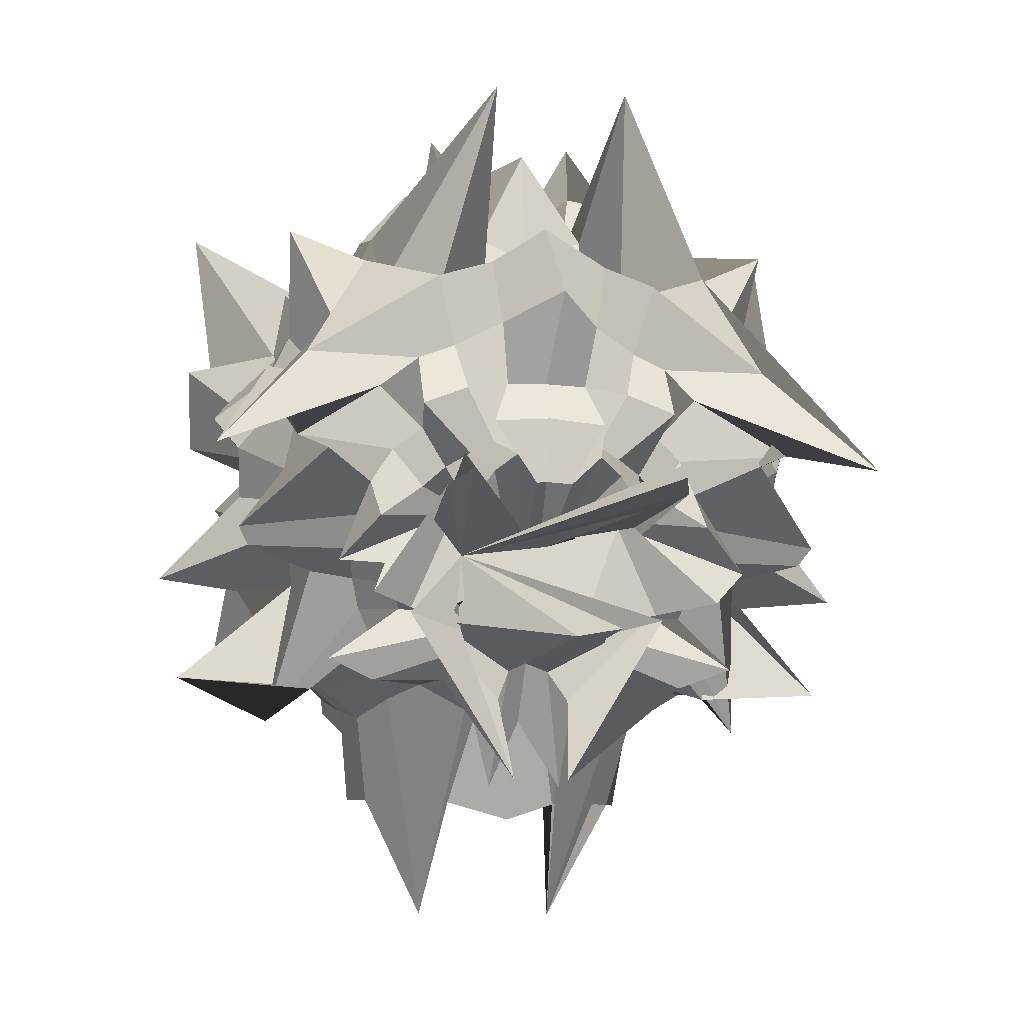
<metadata>
{"format":"obj","ext":"obj","renderer":"f3d","projection":"perspective","resolution":1024,"background":"white","views":[{"elev":-10.8,"azim":-60.4,"up":"+Y"}]}
</metadata>
<code>
o Sphere
v -0.8259 -0.3478 0.3041
v 1.057 0.6582 -0.9455
v 1.142 0.3818 -0.8554
v 1.126 0.08945 -0.8273
v 0.835 -0.1242 -0.5315
v 1.027 -0.4317 -0.6239
v 1.033 -1.027 -0.4474
v 0.7577 -0.7825 -0.3843
v 0.5205 -0.7457 -0.1936
v 0.4428 -0.9822 -0.09355
v 0.2852 -1.1 0.02705
v 0.09903 -1.244 0.1947
v -0.09262 -0.8799 0.247
v -0.3399 -1.219 0.4664
v -0.436 -0.7707 0.4699
v -0.2805 -0.5919 0.785
v 1.102 0.6838 -0.9246
v 1.156 0.4284 -0.8612
v 1.181 0.1157 -0.7371
v 1.146 -0.08543 -0.5728
v 1.051 -0.3062 -0.4167
v 1.471 -0.7249 -0.5194
v 0.7884 -0.6545 -0.1526
v 0.7078 -0.8229 -0.0277
v 0.675 -1.21 0.1751
v 0.5244 -1.219 0.2255
v 0.422 -1.683 -0.0113
v -0.1256 -0.893 0.3608
v -0.217 -0.8279 0.4662
v -0.4726 -0.8947 0.5789
v -0.3224 -0.5777 0.8484
v 1.066 0.6618 -0.8112
v 1.226 0.4681 -0.8154
v 1.15 0.1564 -0.5714
v 1.144 -0.04467 -0.3647
v 1.194 -0.2677 -0.245
v 1.108 -0.5164 -0.07639
v 0.8334 -0.564 0.02356
v 0.8368 -0.781 0.1509
v 0.6375 -0.8436 0.2719
v 0.4435 -0.8919 0.3778
v 0.2262 -0.8321 0.4343
v 0.02751 -0.7917 0.47
v -0.1742 -0.7959 0.5613
v -0.6235 -1.219 0.6622
v -0.3067 -0.5809 0.9147
v 1.012 0.6405 -0.6821
v 1.212 0.5099 -0.724
v 1.138 0.2296 -0.3357
v 0.9843 0.0388 -0.1826
v 1.614 -0.02831 -0.2816
v 1.244 -0.4077 0.1236
v 1.088 -0.5288 0.2421
v 0.7432 -0.5148 0.292
v 0.7022 -0.7093 0.4693
v 0.4888 -0.7732 0.5863
v 0.274 -0.7555 0.5861
v 0.06835 -0.7189 0.5985
v -0.08094 -0.822 0.8725
v -0.3465 -0.7065 0.6617
v -0.3909 -0.6329 0.7133
v 0.9693 0.6241 -0.5642
v 1.147 0.4708 -0.5165
v 1.185 0.3158 -0.2525
v 1.004 0.1305 -0.08177
v 1.04 -0.01329 0.06902
v 0.9771 -0.1535 0.197
v 0.9472 -0.2976 0.3525
v 1.059 -0.5712 0.6099
v 0.7265 -0.5647 0.6396
v 0.8074 -0.7701 1.067
v 0.3523 -0.817 0.7666
v 0.0822 -0.6274 0.705
v -0.02545 -0.755 1.071
v -0.3073 -0.6397 0.7198
v -0.4126 -0.536 0.7634
v 0.9383 0.6539 -0.5544
v 1.053 0.5346 -0.3365
v 1.167 0.4255 -0.1581
v 1.01 0.2386 0.01001
v 1.252 0.09881 0.2502
v 1.12 -0.06881 0.4203
v 0.9808 -0.1685 0.5038
v 0.9308 -0.3192 0.676
v 0.8 -0.3739 0.7448
v 0.4512 -0.3868 0.7868
v 0.5655 -0.9382 0.7998
v 0.07319 -0.5185 0.797
v -0.1192 -0.5341 0.7731
v -0.2621 -0.5571 0.7964
v -0.4567 -0.4934 0.6859
v 0.96 0.7502 -0.6469
v 1.065 0.6255 -0.2967
v 1.118 0.5249 -0.08668
v 1.135 0.3891 0.08294
v 1.071 0.2451 0.293
v 0.9085 0.1346 0.4165
v 0.9988 -0.000589 0.6951
v 0.7235 -0.07886 0.669
v 0.8919 -0.3623 1.109
v 0.3794 -0.1815 0.9009
v 0.244 -0.3644 0.901
v 0.04162 -0.4089 0.8712
v -0.1394 -0.4394 0.8393
v -0.264 -0.5511 0.864
v -0.3534 -0.2012 0.7425
v 0.9236 0.7691 -0.6181
v 1.123 0.7655 -0.2825
v 1.263 0.6891 -0.008745
v 0.9987 0.4715 0.1665
v 1.111 0.4161 0.398
v 1.156 0.2869 0.6998
v 0.7682 0.1937 0.6406
v 0.65 0.08403 0.76
v 0.5862 -0.03441 0.9656
v 0.3411 -0.07688 0.9622
v 0.2424 -0.3109 1.258
v 0.000508 -0.3024 0.9337
v -0.1601 -0.3713 0.9043
v -0.3401 -0.5351 1.168
v -0.3171 -0.2007 0.798
v 0.7531 0.6791 -0.5096
v 1.027 0.8044 -0.3846
v 1.018 0.7018 -0.01074
v 1.019 0.6724 0.2246
v 1.236 0.6752 0.5106
v 1.076 0.5958 0.8028
v 0.8043 0.4208 0.8268
v 0.7117 0.3052 1
v 0.5144 0.1491 1.053
v 0.2848 0.03912 1.022
v 0.2302 -0.2469 1.324
v -0.07217 -0.1814 0.9793
v -0.2002 -0.4061 1.213
v -0.2424 -0.2184 0.7906
v -0.7819 -0.1917 1.266
v 0.7234 0.6741 -0.4026
v 1.03 0.9202 -0.6708
v 0.8977 0.8061 0.009519
v 0.8989 0.7743 0.2337
v 1.216 1.24 0.6512
v 0.7368 0.6521 0.6347
v 0.5778 0.5826 0.7853
v 0.4939 0.4592 0.9171
v 0.3587 0.3233 0.9966
v 0.1809 0.1826 1.083
v -0.219 0.01245 1.308
v -0.1476 -0.05796 0.9842
v -0.3326 -0.2338 1.127
v -0.3565 -0.1863 0.8001
v -0.9785 -0.1714 1.357
v 0.6972 0.7009 -0.3822
v 0.962 0.9821 -0.3646
v 0.7882 0.8704 0.001887
v 0.7493 0.8745 0.2155
v 0.7639 0.9605 0.4967
v 0.6039 0.8776 0.7104
v 0.4355 0.7475 0.7513
v 0.3494 0.6049 0.9476
v 0.1709 0.4223 0.9373
v 0.07117 0.3651 1.35
v -0.115 0.06592 1.37
v -0.2456 0.06171 0.968
v -0.3634 -0.09291 0.922
v -0.4726 -0.1721 0.8435
v -0.9229 -0.1029 1.341
v 0.6688 0.7258 -0.3857
v 0.9855 1.016 -0.2288
v 0.6683 0.9056 -0.02289
v 0.6686 1.006 0.1909
v 0.5676 0.9244 0.3765
v 0.4486 0.9164 0.5626
v 0.2664 0.8313 0.7117
v 0.1756 0.9806 1.138
v 0.05289 0.6308 1.008
v -0.04595 -0.01827 1.733
v -0.2232 0.3086 1.026
v -0.3643 0.1372 0.9306
v -0.4489 -0.02154 0.8886
v -0.6805 -0.2178 1.023
v -0.6465 -0.3098 0.5831
v 0.6395 0.7462 -0.3993
v 0.9833 1.039 -0.1753
v 0.5808 0.9576 -0.06254
v 0.5589 1.213 0.1047
v 0.4148 1.003 0.3043
v 0.3501 1.105 0.5306
v 0.1484 1.049 0.6816
v 0.02811 0.8195 0.7372
v -0.1215 0.8354 1.02
v -0.0253 0.437 1.235
v -0.3692 0.411 0.9672
v -0.4852 0.1967 1.065
v -0.5403 0.02958 0.8483
v -0.7621 -0.08849 0.9718
v -0.5864 -0.2771 0.6737
v 0.6105 0.7618 -0.4186
v 0.9692 1.06 -0.1764
v 0.4707 0.9645 -0.1159
v 0.4118 1.134 0.04394
v 0.2896 1.191 0.2388
v 0.1949 1.314 0.4215
v 0.01343 1.131 0.5256
v -0.7852 1.416 1.013
v -0.2449 0.752 0.708
v -0.4746 0.7235 0.975
v -0.4841 0.4587 0.8871
v -0.5697 0.2758 0.9032
v -0.616 0.07448 0.7983
v -0.8379 -0.02544 0.9272
v -0.6131 -0.2612 0.6408
v 0.5823 0.7713 -0.4426
v 0.9112 1.078 -0.2234
v 0.3902 0.9919 -0.1843
v 0.3842 1.366 -0.03643
v 0.249 1.627 0.192
v 0.0548 1.333 0.3022
v -0.139 1.009 0.3713
v -0.2988 1.013 0.5475
v -0.3884 0.7953 0.5957
v -0.6343 0.7816 0.8438
v -0.6762 0.5337 0.8252
v -0.648 0.3078 0.7571
v -0.6695 0.1394 0.8575
v -0.8258 -0.1133 0.7954
v -0.6432 -0.2504 0.6122
v 0.556 0.7747 -0.4703
v 0.4653 0.9281 -0.3917
v 0.3152 1.001 -0.263
v 0.1759 1.071 -0.1441
v 0.02677 1.09 -0.01543
v -0.1222 1.146 0.1214
v -0.345 1.41 0.3039
v -0.4107 0.9307 0.3567
v -0.5318 0.8037 0.4593
v -0.8801 0.8952 0.711
v -0.898 0.6317 0.8056
v -0.7419 0.3152 0.6354
v -0.8097 0.1588 0.6922
v -0.7505 -0.07602 0.64
v -0.6775 -0.2468 0.5765
v 0.5328 0.7717 -0.5006
v 0.3697 1.082 -0.8573
v 0.2492 0.9931 -0.3494
v 0.1047 1.368 -0.3636
v -0.1402 1.63 -0.2636
v -0.2815 1.335 -0.09136
v -0.3822 1.011 0.08668
v -0.5811 1.015 0.217
v -0.6442 0.7974 0.2963
v -0.9277 0.784 0.5003
v -0.9176 0.5357 0.5426
v -0.8475 0.3094 0.5236
v -0.9511 0.1417 0.5278
v -0.916 -0.1126 0.6899
v -0.7075 -0.2499 0.537
v 0.7621 0.7254 -0.6467
v 0.5134 0.7625 -0.5323
v 0.3322 1.065 -0.922
v 0.194 0.9667 -0.4398
v 0.02806 1.137 -0.4053
v -0.1831 1.195 -0.3145
v -0.3775 1.319 -0.2485
v -0.5099 1.135 -0.08696
v -1.114 1.419 0.628
v -0.733 0.7559 0.1366
v -1.033 0.728 0.3217
v -0.9493 0.4625 0.3426
v -0.9798 0.2791 0.4232
v -0.8848 0.07666 0.4837
v -1.047 -0.02374 0.682
v -0.7311 -0.2602 0.5027
v 0.4987 0.7474 -0.5641
v 0.3332 1.044 -0.9362
v 0.1584 0.961 -0.557
v -0.008435 1.218 -0.5593
v -0.2296 1.008 -0.4499
v -0.4625 1.112 -0.4205
v -0.6435 1.056 -0.2453
v -0.7188 0.8256 -0.137
v -1.021 0.8427 -0.03315
v -1.221 0.4467 -0.165
v -1.011 0.4162 0.2163
v -1.127 0.2019 0.3139
v -0.9226 0.03267 0.4007
v -1.08 -0.08591 0.5996
v -0.7595 -0.2757 0.4711
v 0.4897 0.7272 -0.5952
v 0.3862 1.021 -0.9302
v 0.1326 0.9099 -0.65
v -0.07789 1.012 -0.6829
v -0.2776 0.9312 -0.6127
v -0.48 0.9239 -0.5243
v -0.6563 0.8387 -0.3683
v -1.091 0.9908 -0.344
v -0.9841 0.6392 -0.2053
v -1.719 -0.004713 -0.2259
v -1.047 0.3153 0.06198
v -0.9757 0.1421 0.215
v -0.9485 -0.01749 0.3038
v -1.118 -0.2143 0.51
v -0.6796 -0.3095 0.5444
v 0.4905 0.7026 -0.6241
v 0.5165 0.9857 -0.8861
v 0.1266 0.8758 -0.7725
v -0.09045 0.8813 -0.7675
v -0.3654 0.9697 -0.825
v -0.6019 0.8873 -0.701
v -0.6696 0.7565 -0.5422
v -0.8778 0.6149 -0.4889
v -0.8968 0.431 -0.3124
v -1.321 0.3764 -0.2789
v -1.371 0.07609 -0.1004
v -0.9946 0.06778 0.09123
v -0.9687 -0.088 0.2136
v -0.9087 -0.1686 0.3331
v -1.47 -0.09846 0.7006
v 0.5146 0.6758 -0.647
v 0.8291 0.9219 -0.906
v 0.1357 0.8122 -0.8824
v -0.08575 0.7823 -0.9188
v -0.4454 1.253 -1.294
v -0.508 0.6622 -0.8223
v -0.6821 0.5928 -0.6893
v -0.8262 0.4699 -0.628
v -0.9268 0.3338 -0.508
v -1.041 0.1925 -0.347
v -1.327 0.02143 0.01159
v -0.9962 -0.05108 -0.008994
v -1.168 -0.227 0.15
v -0.8478 -0.1824 0.225
v -1.495 -0.1672 0.7526
v 0.625 0.6801 -0.6596
v 0.5451 0.8083 -0.9483
v 0.1737 0.7086 -0.9984
v -0.05883 0.6812 -1.036
v -0.3073 0.6877 -1.296
v -0.6215 0.6096 -1.184
v -0.6888 0.4329 -0.9208
v -0.8754 0.318 -0.8573
v -0.9595 0.1611 -0.672
v -0.9656 0.04926 -0.4413
v -1.274 -0.2347 -0.4367
v -0.9804 -0.174 -0.08376
v -1.233 -0.3978 0.004425
v -0.8209 -0.2137 0.1136
v -1.374 -0.1869 0.5725
v 0.7593 0.7704 -0.8104
v 0.459 0.7708 -1.06
v 0.21 0.6977 -1.242
v -0.005935 0.4796 -1.009
v -0.2174 0.4269 -1.157
v -0.5094 0.3004 -1.249
v -0.5121 0.2041 -0.8579
v -0.6492 0.09456 -0.7607
v -0.8631 -0.02267 -0.7307
v -0.8982 -0.06684 -0.4885
v -1.207 -0.2992 -0.4389
v -0.9248 -0.2949 -0.1494
v -0.9214 -0.3651 0.01327
v -1.211 -0.528 0.1486
v -0.8397 -0.1965 0.1864
v 0.7934 0.7516 -0.8419
v 0.463 0.6304 -1.001
v 0.2632 0.5318 -1.088
v 0.09734 0.3975 -1.131
v -0.1211 0.2548 -1.102
v -0.2692 0.1441 -0.962
v -0.5312 0.01181 -1.096
v -0.549 -0.06855 -0.8204
v -0.9596 -0.3473 -1.058
v -0.8325 -0.1717 -0.5176
v -0.8549 -0.3555 -0.3853
v -0.8574 -0.4016 -0.1811
v -0.8544 -0.4336 0.002398
v -0.899 -0.546 0.1208
v -0.7905 -0.1977 0.2309
v 0.698 0.6558 -0.8357
v 0.4998 0.5391 -0.9839
v 0.3407 0.4322 -1.126
v 0.1489 0.2456 -0.998
v -0.05156 0.1094 -1.275
v -0.2413 -0.05777 -1.173
v -0.3463 -0.1578 -1.049
v -0.5251 -0.3074 -1.028
v -0.6139 -0.3625 -0.9102
v -0.71 -0.3774 -0.5723
v -0.7087 -0.9279 -0.6916
v -0.7799 -0.5116 -0.2016
v -0.7864 -0.5287 -0.007946
v -0.832 -0.5525 0.1293
v -0.7527 -0.491 0.3394
v 0.7123 0.6262 -0.865
v 0.6918 0.4745 -1.049
v 0.4359 0.3219 -1.129
v 0.2378 0.1368 -0.9786
v 0.09356 -0.005622 -1.039
v -0.04369 -0.1452 -0.9978
v -0.2029 -0.2883 -0.9936
v -0.4415 -0.5591 -1.147
v -0.5228 -0.5546 -0.8227
v -0.9339 -0.7559 -0.971
v -0.7084 -0.8084 -0.4749
v -0.6884 -0.6212 -0.197
v -1.067 -0.7465 -0.1487
v -0.7639 -0.636 0.1853
v -0.8227 -0.5327 0.2833
v 0.8356 0.6419 -0.8891
v 0.9072 0.5123 -1.081
v 0.5102 0.2347 -1.07
v 0.3337 0.04407 -0.9441
v 0.5294 -0.01952 -1.551
v 0.06871 -0.3982 -1.252
v -0.07342 -0.5194 -1.117
v -0.1765 -0.5074 -0.7845
v -0.3593 -0.7007 -0.7732
v -0.5087 -0.7652 -0.5812
v -0.5419 -0.7489 -0.3689
v -0.586 -0.7136 -0.1674
v -0.8807 -0.8155 -0.06355
v -0.7131 -0.7035 0.2325
v -0.7705 -0.6298 0.269
v 0.9716 0.6626 -0.922
v 0.9993 0.4699 -1.08
v 0.7444 0.1596 -1.046
v 0.538 -0.03976 -1.074
v 0.4259 -0.2615 -1.144
v 0.2443 -0.5095 -1.087
v 0.1024 -0.5581 -0.8321
v -0.0243 -0.774 -0.857
v -0.1754 -0.837 -0.6796
v -0.3106 -0.8857 -0.5048
v -0.4 -0.8271 -0.2986
v -0.4659 -0.7877 -0.1076
v -0.5877 -0.7926 0.07736
v -0.7603 -1.218 0.502
v -0.9559 -0.5757 0.1548
v 1.089 0.6839 -0.9396
v 1.033 0.4294 -1.005
v 0.9126 0.1179 -1.051
v 0.7434 -0.08218 -1.044
v 0.5729 -0.3023 -0.9759
v 0.7371 -0.7189 -1.378
v 0.2687 -0.6503 -0.7608
v 0.1316 -0.8182 -0.7021
v -0.07644 -1.204 -0.7045
v -0.1498 -1.213 -0.5636
v 0.06494 -1.68 -0.4292
v -0.3827 -0.8909 0.05984
v -0.5006 -0.8256 0.1342
v -0.6523 -0.8933 0.3685
v -0.8929 -0.5731 0.1807
v 1.103 0.6578 -0.8921
v 1.045 0.3826 -0.9689
v 0.9929 0.09053 -0.9827
v 0.6539 -0.1227 -0.7434
v 0.7731 -0.4296 -0.9215
v 0.5956 -1.024 -0.9596
v 0.4919 -0.7804 -0.6954
v 0.2668 -0.7436 -0.4906
v 0.1542 -0.9798 -0.4313
v 0.009686 -1.098 -0.2954
v -0.186 -1.242 -0.1389
v -0.2651 -0.8786 0.04516
v -0.5227 -1.217 0.2524
v -0.5381 -0.7699 0.3504
v -0.8238 -0.5875 0.1491
v 1.128 0.641 -0.8279
v 1.091 0.3777 -0.9096
v 0.953 0.07318 -0.8196
v 0.7444 -0.1359 -0.6369
v 0.9935 -0.4993 -0.8289
v 0.9963 -0.7505 -0.5835
v 0.682 -0.9406 -0.5899
v 0.4032 -0.7695 -0.3504
v 0.2673 -0.8491 -0.2349
v 0.1223 -0.8969 -0.1113
v -0.0161 -1.309 0.04699
v -0.1742 -0.8851 0.142
v -0.3645 -0.9509 0.2941
v -0.4484 -0.7308 0.378
v -0.6724 -0.6744 0.732
f 471 470 4 5
f 479 478 12 13
f 472 471 5 6
f 480 479 13 14
f 473 472 6 7
f 481 480 14 15
f 474 473 7 8
f 482 481 15 16
f 475 474 8 9
f 468 257 2
f 1 482 16
f 476 475 9 10
f 469 468 2 3
f 477 476 10 11
f 470 469 3 4
f 478 477 11 12
f 4 3 18 19
f 12 11 26 27
f 5 4 19 20
f 13 12 27 28
f 6 5 20 21
f 14 13 28 29
f 7 6 21 22
f 15 14 29 30
f 8 7 22 23
f 16 15 30 31
f 9 8 23 24
f 2 257 17
f 1 16 31
f 10 9 24 25
f 3 2 17 18
f 11 10 25 26
f 23 22 37 38
f 31 30 45 46
f 24 23 38 39
f 17 257 32
f 1 31 46
f 25 24 39 40
f 18 17 32 33
f 26 25 40 41
f 19 18 33 34
f 27 26 41 42
f 20 19 34 35
f 28 27 42 43
f 21 20 35 36
f 29 28 43 44
f 22 21 36 37
f 30 29 44 45
f 42 41 56 57
f 35 34 49 50
f 43 42 57 58
f 36 35 50 51
f 44 43 58 59
f 37 36 51 52
f 45 44 59 60
f 38 37 52 53
f 46 45 60 61
f 39 38 53 54
f 32 257 47
f 1 46 61
f 40 39 54 55
f 33 32 47 48
f 41 40 55 56
f 34 33 48 49
f 61 60 75 76
f 54 53 68 69
f 47 257 62
f 1 61 76
f 55 54 69 70
f 48 47 62 63
f 56 55 70 71
f 49 48 63 64
f 57 56 71 72
f 50 49 64 65
f 58 57 72 73
f 51 50 65 66
f 59 58 73 74
f 52 51 66 67
f 60 59 74 75
f 53 52 67 68
f 65 64 79 80
f 73 72 87 88
f 66 65 80 81
f 74 73 88 89
f 67 66 81 82
f 75 74 89 90
f 68 67 82 83
f 76 75 90 91
f 69 68 83 84
f 62 257 77
f 1 76 91
f 70 69 84 85
f 63 62 77 78
f 71 70 85 86
f 64 63 78 79
f 72 71 86 87
f 84 83 98 99
f 77 257 92
f 1 91 106
f 85 84 99 100
f 78 77 92 93
f 86 85 100 101
f 79 78 93 94
f 87 86 101 102
f 80 79 94 95
f 88 87 102 103
f 81 80 95 96
f 89 88 103 104
f 82 81 96 97
f 90 89 104 105
f 83 82 97 98
f 91 90 105 106
f 103 102 117 118
f 96 95 110 111
f 104 103 118 119
f 97 96 111 112
f 105 104 119 120
f 98 97 112 113
f 106 105 120 121
f 99 98 113 114
f 92 257 107
f 1 106 121
f 100 99 114 115
f 93 92 107 108
f 101 100 115 116
f 94 93 108 109
f 102 101 116 117
f 95 94 109 110
f 1 121 136
f 115 114 129 130
f 108 107 122 123
f 116 115 130 131
f 109 108 123 124
f 117 116 131 132
f 110 109 124 125
f 118 117 132 133
f 111 110 125 126
f 119 118 133 134
f 112 111 126 127
f 120 119 134 135
f 113 112 127 128
f 121 120 135 136
f 114 113 128 129
f 107 257 122
f 134 133 148 149
f 127 126 141 142
f 135 134 149 150
f 128 127 142 143
f 136 135 150 151
f 129 128 143 144
f 122 257 137
f 1 136 151
f 130 129 144 145
f 123 122 137 138
f 131 130 145 146
f 124 123 138 139
f 132 131 146 147
f 125 124 139 140
f 133 132 147 148
f 126 125 140 141
f 138 137 152 153
f 146 145 160 161
f 139 138 153 154
f 147 146 161 162
f 140 139 154 155
f 148 147 162 163
f 141 140 155 156
f 149 148 163 164
f 142 141 156 157
f 150 149 164 165
f 143 142 157 158
f 151 150 165 166
f 144 143 158 159
f 137 257 152
f 1 151 166
f 145 144 159 160
f 157 156 171 172
f 165 164 179 180
f 158 157 172 173
f 166 165 180 181
f 159 158 173 174
f 152 257 167
f 1 166 181
f 160 159 174 175
f 153 152 167 168
f 161 160 175 176
f 154 153 168 169
f 162 161 176 177
f 155 154 169 170
f 163 162 177 178
f 156 155 170 171
f 164 163 178 179
f 176 175 190 191
f 169 168 183 184
f 177 176 191 192
f 170 169 184 185
f 178 177 192 193
f 171 170 185 186
f 179 178 193 194
f 172 171 186 187
f 180 179 194 195
f 173 172 187 188
f 181 180 195 196
f 174 173 188 189
f 167 257 182
f 1 181 196
f 175 174 189 190
f 168 167 182 183
f 195 194 209 210
f 188 187 202 203
f 196 195 210 211
f 189 188 203 204
f 182 257 197
f 1 196 211
f 190 189 204 205
f 183 182 197 198
f 191 190 205 206
f 184 183 198 199
f 192 191 206 207
f 185 184 199 200
f 193 192 207 208
f 186 185 200 201
f 194 193 208 209
f 187 186 201 202
f 199 198 213 214
f 207 206 221 222
f 200 199 214 215
f 208 207 222 223
f 201 200 215 216
f 209 208 223 224
f 202 201 216 217
f 210 209 224 225
f 203 202 217 218
f 211 210 225 226
f 204 203 218 219
f 197 257 212
f 1 211 226
f 205 204 219 220
f 198 197 212 213
f 206 205 220 221
f 218 217 232 233
f 226 225 240 241
f 219 218 233 234
f 212 257 227
f 1 226 241
f 220 219 234 235
f 213 212 227 228
f 221 220 235 236
f 214 213 228 229
f 222 221 236 237
f 215 214 229 230
f 223 222 237 238
f 216 215 230 231
f 224 223 238 239
f 217 216 231 232
f 225 224 239 240
f 237 236 251 252
f 230 229 244 245
f 238 237 252 253
f 231 230 245 246
f 239 238 253 254
f 232 231 246 247
f 240 239 254 255
f 233 232 247 248
f 241 240 255 256
f 234 233 248 249
f 227 257 242
f 1 241 256
f 235 234 249 250
f 228 227 242 243
f 236 235 250 251
f 229 228 243 244
f 256 255 271 272
f 249 248 264 265
f 242 257 258
f 1 256 272
f 250 249 265 266
f 243 242 258 259
f 251 250 266 267
f 244 243 259 260
f 252 251 267 268
f 245 244 260 261
f 253 252 268 269
f 246 245 261 262
f 254 253 269 270
f 247 246 262 263
f 255 254 270 271
f 248 247 263 264
f 269 268 283 284
f 262 261 276 277
f 270 269 284 285
f 263 262 277 278
f 271 270 285 286
f 264 263 278 279
f 272 271 286 287
f 265 264 279 280
f 258 257 273
f 1 272 287
f 266 265 280 281
f 259 258 273 274
f 267 266 281 282
f 260 259 274 275
f 268 267 282 283
f 261 260 275 276
f 273 257 288
f 1 287 302
f 281 280 295 296
f 274 273 288 289
f 282 281 296 297
f 275 274 289 290
f 283 282 297 298
f 276 275 290 291
f 284 283 298 299
f 277 276 291 292
f 285 284 299 300
f 278 277 292 293
f 286 285 300 301
f 279 278 293 294
f 287 286 301 302
f 280 279 294 295
f 292 291 306 307
f 300 299 314 315
f 293 292 307 308
f 301 300 315 316
f 294 293 308 309
f 302 301 316 317
f 295 294 309 310
f 288 257 303
f 1 302 317
f 296 295 310 311
f 289 288 303 304
f 297 296 311 312
f 290 289 304 305
f 298 297 312 313
f 291 290 305 306
f 299 298 313 314
f 311 310 325 326
f 304 303 318 319
f 312 311 326 327
f 305 304 319 320
f 313 312 327 328
f 306 305 320 321
f 314 313 328 329
f 307 306 321 322
f 315 314 329 330
f 308 307 322 323
f 316 315 330 331
f 309 308 323 324
f 317 316 331 332
f 310 309 324 325
f 303 257 318
f 1 317 332
f 330 329 344 345
f 323 322 337 338
f 331 330 345 346
f 324 323 338 339
f 332 331 346 347
f 325 324 339 340
f 318 257 333
f 1 332 347
f 326 325 340 341
f 319 318 333 334
f 327 326 341 342
f 320 319 334 335
f 328 327 342 343
f 321 320 335 336
f 329 328 343 344
f 322 321 336 337
f 334 333 348 349
f 342 341 356 357
f 335 334 349 350
f 343 342 357 358
f 336 335 350 351
f 344 343 358 359
f 337 336 351 352
f 345 344 359 360
f 338 337 352 353
f 346 345 360 361
f 339 338 353 354
f 347 346 361 362
f 340 339 354 355
f 333 257 348
f 1 347 362
f 341 340 355 356
f 353 352 367 368
f 361 360 375 376
f 354 353 368 369
f 362 361 376 377
f 355 354 369 370
f 348 257 363
f 1 362 377
f 356 355 370 371
f 349 348 363 364
f 357 356 371 372
f 350 349 364 365
f 358 357 372 373
f 351 350 365 366
f 359 358 373 374
f 352 351 366 367
f 360 359 374 375
f 372 371 386 387
f 365 364 379 380
f 373 372 387 388
f 366 365 380 381
f 374 373 388 389
f 367 366 381 382
f 375 374 389 390
f 368 367 382 383
f 376 375 390 391
f 369 368 383 384
f 377 376 391 392
f 370 369 384 385
f 363 257 378
f 1 377 392
f 371 370 385 386
f 364 363 378 379
f 391 390 405 406
f 384 383 398 399
f 392 391 406 407
f 385 384 399 400
f 378 257 393
f 1 392 407
f 386 385 400 401
f 379 378 393 394
f 387 386 401 402
f 380 379 394 395
f 388 387 402 403
f 381 380 395 396
f 389 388 403 404
f 382 381 396 397
f 390 389 404 405
f 383 382 397 398
f 403 402 417 418
f 396 395 410 411
f 404 403 418 419
f 397 396 411 412
f 405 404 419 420
f 398 397 412 413
f 406 405 420 421
f 399 398 413 414
f 407 406 421 422
f 400 399 414 415
f 393 257 408
f 1 407 422
f 401 400 415 416
f 394 393 408 409
f 402 401 416 417
f 395 394 409 410
f 422 421 436 437
f 415 414 429 430
f 408 257 423
f 1 422 437
f 416 415 430 431
f 409 408 423 424
f 417 416 431 432
f 410 409 424 425
f 418 417 432 433
f 411 410 425 426
f 419 418 433 434
f 412 411 426 427
f 420 419 434 435
f 413 412 427 428
f 421 420 435 436
f 414 413 428 429
f 426 425 440 441
f 434 433 448 449
f 427 426 441 442
f 435 434 449 450
f 428 427 442 443
f 436 435 450 451
f 429 428 443 444
f 437 436 451 452
f 430 429 444 445
f 423 257 438
f 1 437 452
f 431 430 445 446
f 424 423 438 439
f 432 431 446 447
f 425 424 439 440
f 433 432 447 448
f 445 444 459 460
f 438 257 453
f 1 452 467
f 446 445 460 461
f 439 438 453 454
f 447 446 461 462
f 440 439 454 455
f 448 447 462 463
f 441 440 455 456
f 449 448 463 464
f 442 441 456 457
f 450 449 464 465
f 443 442 457 458
f 451 450 465 466
f 444 443 458 459
f 452 451 466 467
f 464 463 478 479
f 457 456 471 472
f 465 464 479 480
f 458 457 472 473
f 466 465 480 481
f 459 458 473 474
f 467 466 481 482
f 460 459 474 475
f 453 257 468
f 1 467 482
f 461 460 475 476
f 454 453 468 469
f 462 461 476 477
f 455 454 469 470
f 463 462 477 478
f 456 455 470 471

</code>
